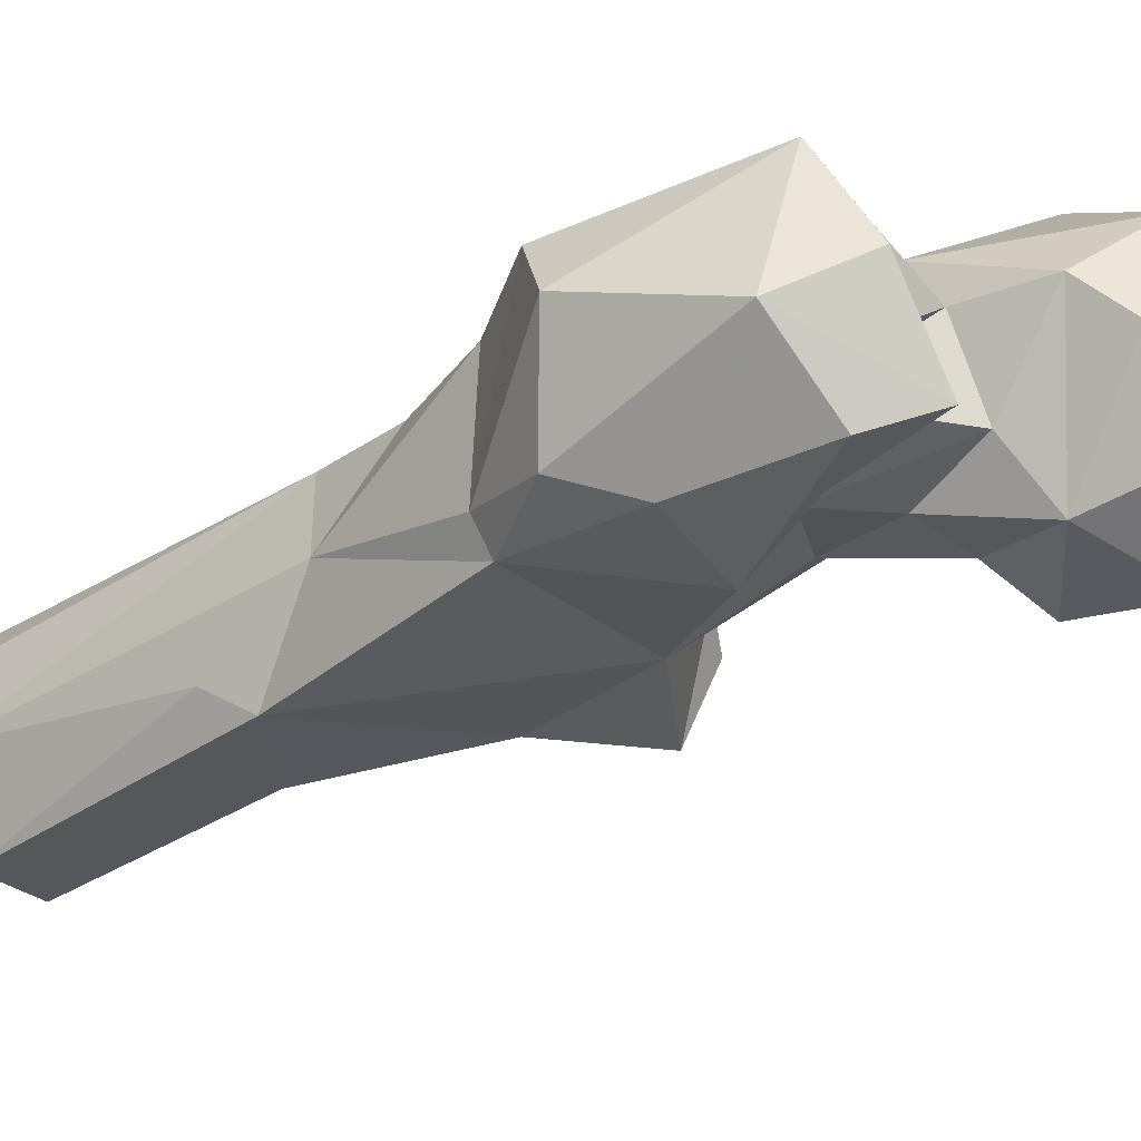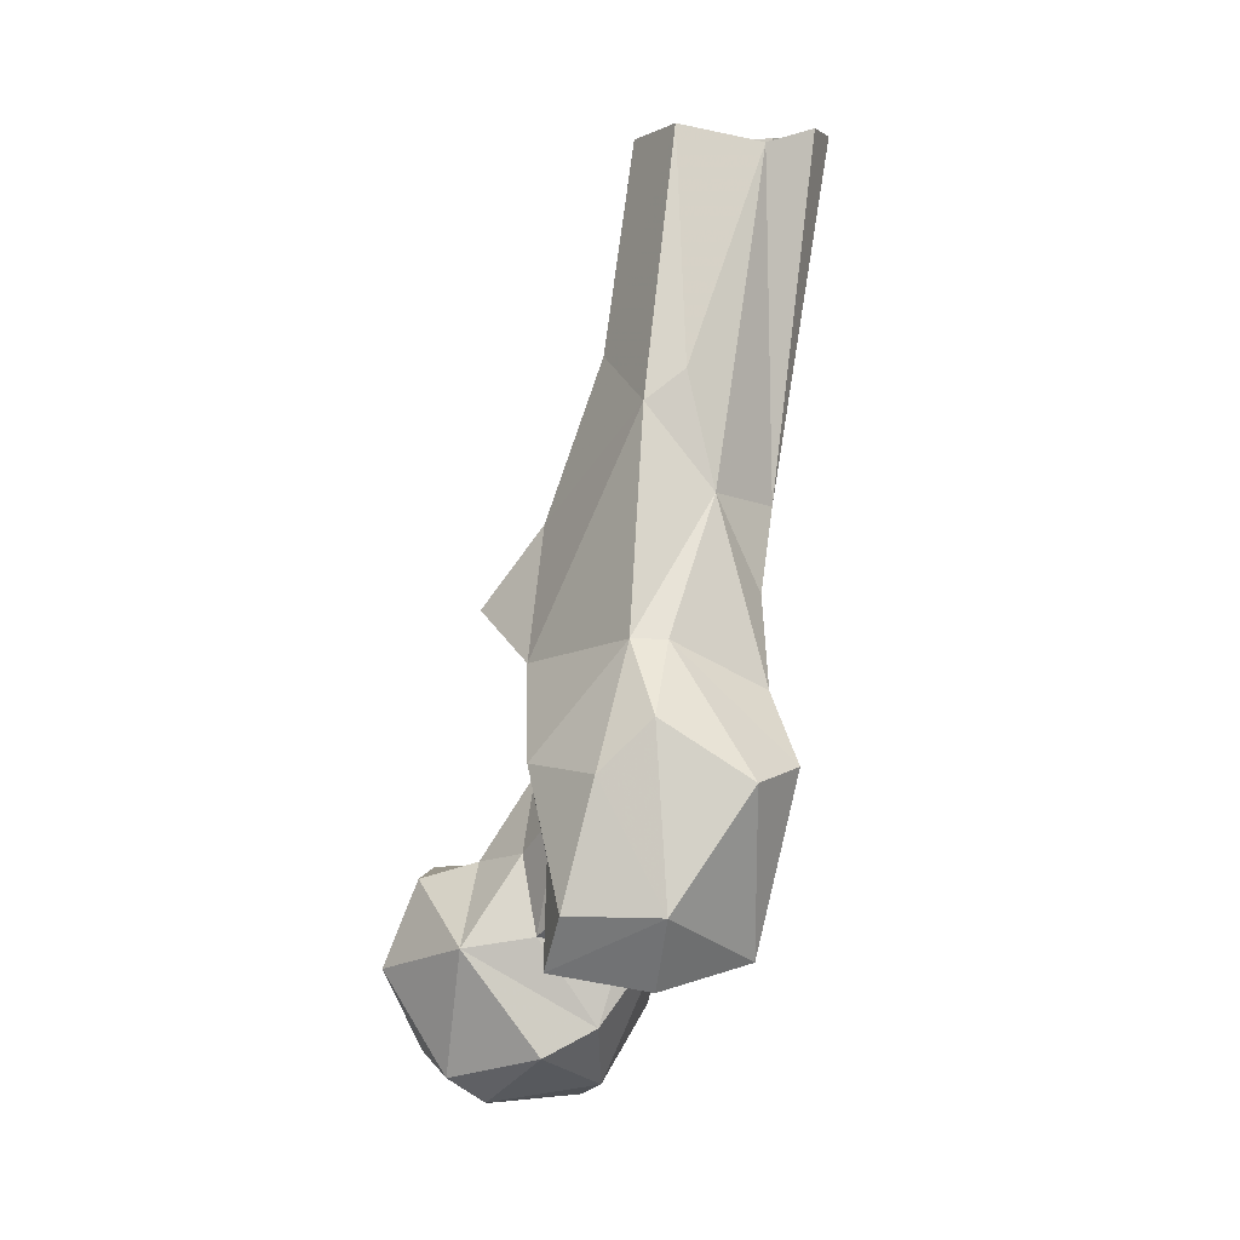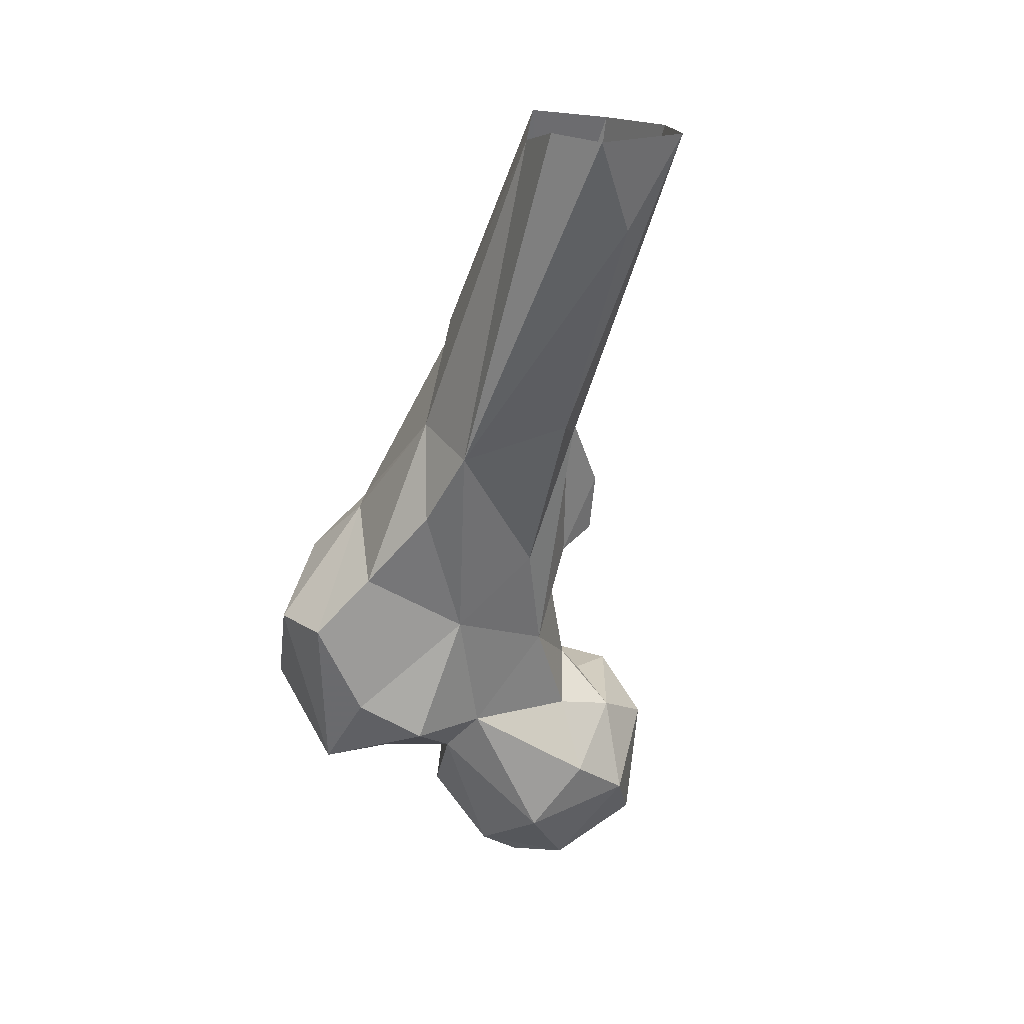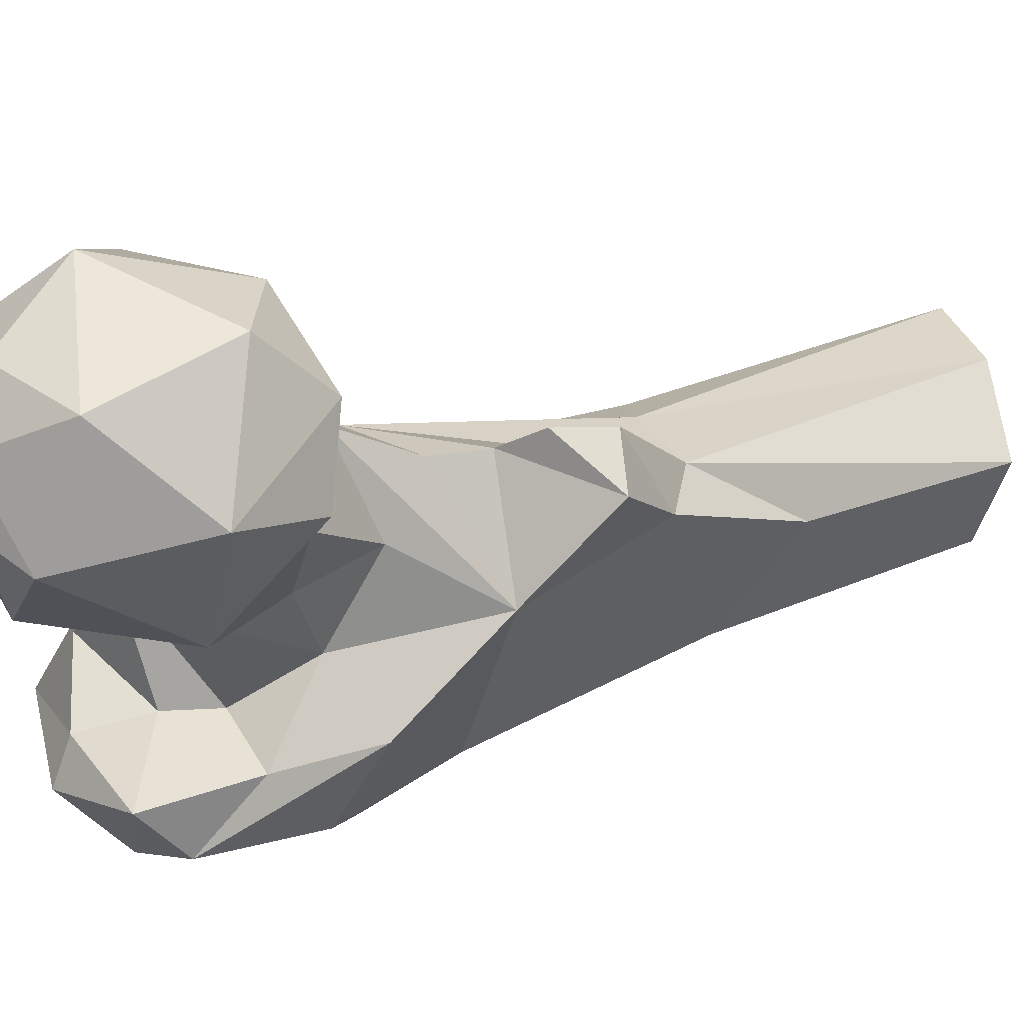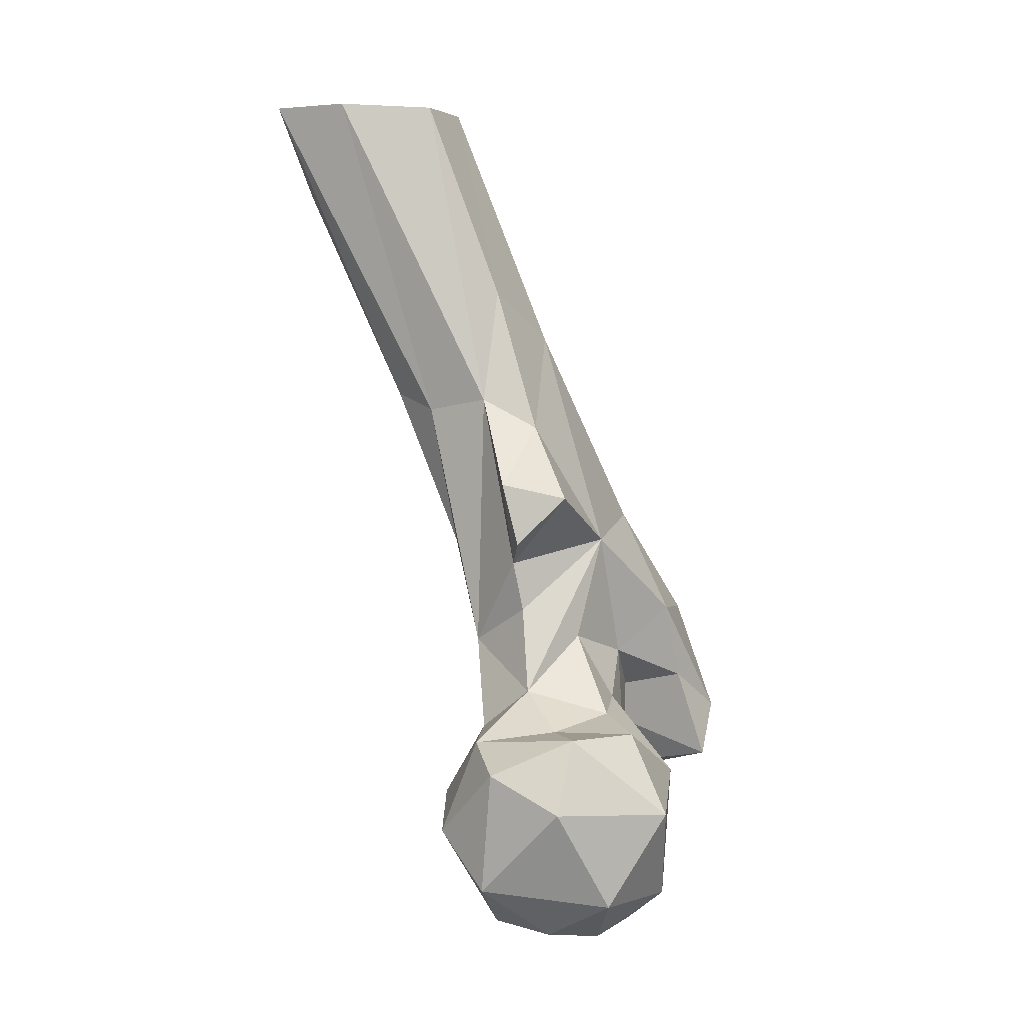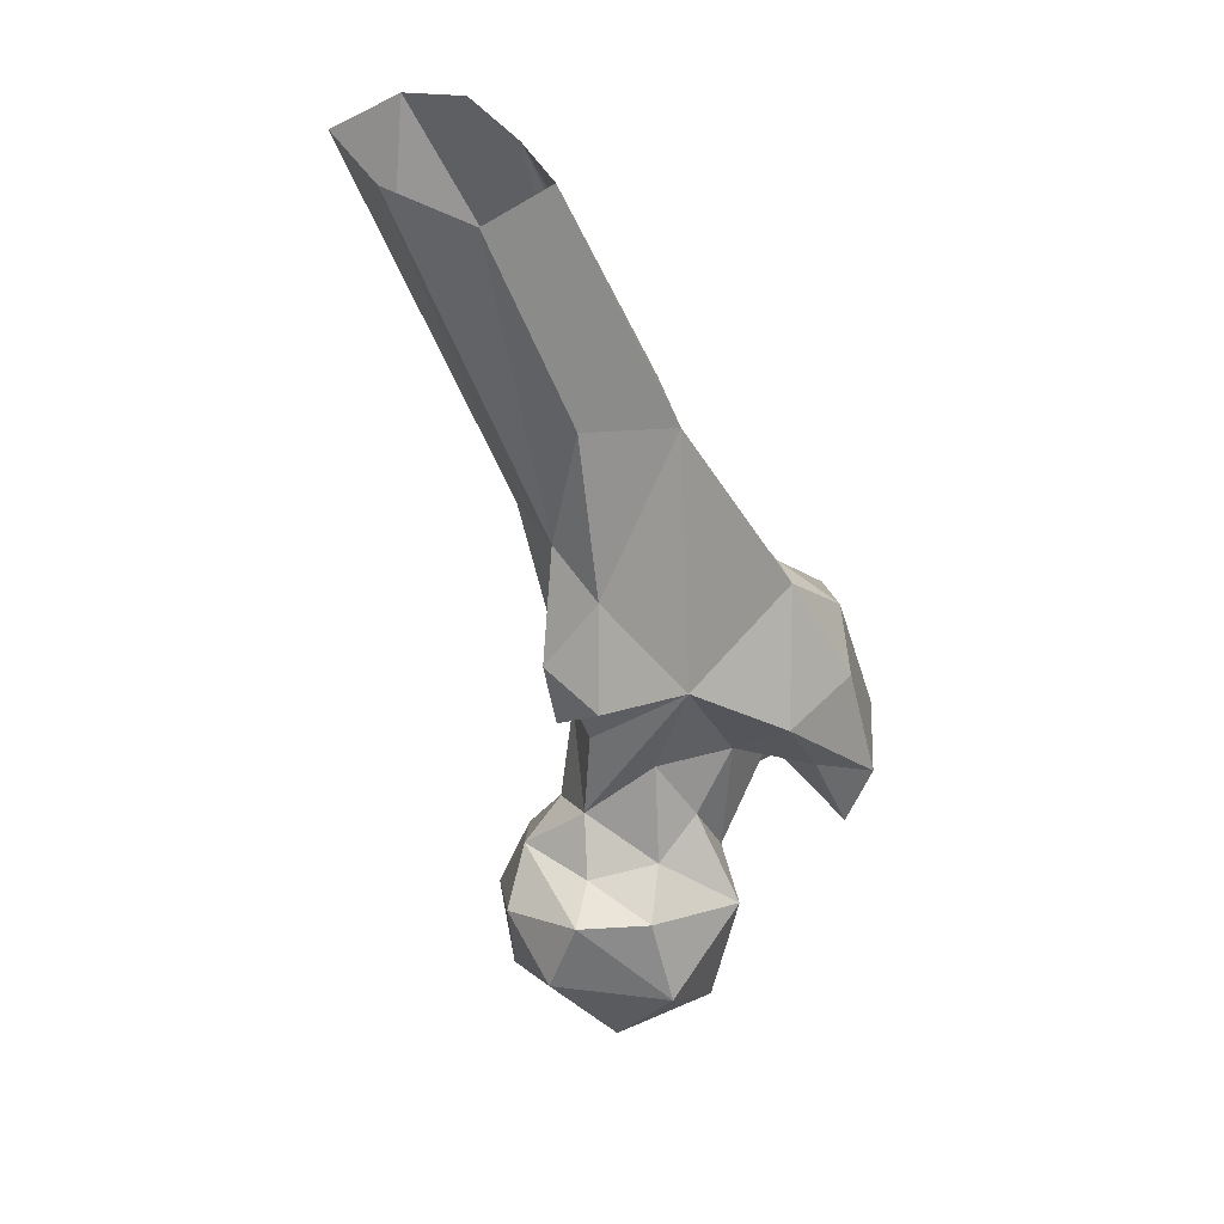
<metadata>
{"format":"obj","ext":"obj","renderer":"f3d","projection":"perspective","resolution":1024,"background":"white","views":[{"elev":-71.8,"azim":123.9,"up":"+Y"},{"elev":6.8,"azim":21.9,"up":"+Z"},{"elev":20.3,"azim":129.6,"up":"+Z"},{"elev":-15.8,"azim":-123.2,"up":"+Y"},{"elev":-4.1,"azim":-106.0,"up":"+Z"},{"elev":46.3,"azim":-76.3,"up":"+Z"}]}
</metadata>
<code>
v 277.9 190.2 801.7
v 293.2 198 802.9
v 275.9 201.1 802.6
v 289.1 208.1 804
v 281.6 182.4 804.6
v 298.7 193.6 806.6
v 264.1 192.5 809
v 273.6 215.5 811.8
v 276.6 176.9 810.1
v 294.7 176.6 815.7
v 301 210.2 817
v 302.6 182.8 820.2
v 283.9 220.9 822.9
v 311.1 193.6 835.3
v 262 181.4 826.9
v 259.4 204.4 827.3
v 294 217.4 830.1
v 281.2 173.1 834.4
v 305.3 187.2 833.5
v 269.2 215 834.5
v 292.8 179.1 836.1
v 309.4 201 843.1
v 263.1 200.1 841.4
v 281 214.7 840.5
v 317.5 169.2 834.3
v 320.8 162.6 833.6
v 325.2 156.5 847.6
v 332.4 178 835.9
v 319.4 182.9 835
v 266.6 186.8 842.3
v 303.7 157.1 836.5
v 324.5 197.8 843.7
v 291.4 210.2 843.4
v 311.7 172.2 843.5
v 288.4 183.3 849.4
v 309.2 173.1 851.8
v 308.3 153.2 847.2
v 277.8 188.1 846.1
v 332.2 188.1 850.4
v 273.5 200.5 842.7
v 282.7 203.4 850.6
v 301.6 163.5 853.8
v 297.5 178.8 859
v 335.6 169.4 867.5
v 338.4 182.4 868.1
v 287.4 191.1 861.9
v 316.5 202.5 868.2
v 298.8 209.5 861.4
v 286.7 203.2 867.2
v 311.7 159.7 868.9
v 320.2 163.9 878.1
v 296.1 168.2 868.2
v 330.6 189.8 879.2
v 288.4 185.6 882.1
v 325.2 201.4 893.9
v 285.5 205.6 876.7
v 318 175.8 888.9
v 305.6 212.4 882.4
v 312.6 172.1 889.2
v 290.7 210.5 911
v 273.7 198.2 889.3
v 278 206.9 880
v 324 210.6 908.3
v 300.4 219.4 909.8
v 279.7 209.6 892.3
v 309 224.3 914.2
v 318.8 195.9 911.5
v 285 201 904.8
v 307.2 192.1 927
v 294 206.6 934.2
v 312.9 197.6 932.4
v 293.8 221.6 972.9
v 314.7 242.5 956.9
v 323.7 243.1 974.1
v 310.2 250.9 974.8
v 318.6 221.8 971.7
v 299.2 239.3 973.8
v 324.4 232.2 974.7
v 305.2 212.4 974.7
f 70 79 72
f 71 76 79
f 69 71 79
f 69 79 70
f 63 74 78
f 66 75 73
f 60 77 64
f 63 76 67
f 63 73 74
f 64 75 66
f 63 78 76
f 63 66 73
f 60 70 72
f 67 71 69
f 55 63 67
f 60 68 70
f 68 69 70
f 60 65 68
f 54 68 61
f 56 65 60
f 56 62 65
f 47 63 55
f 53 55 67
f 54 59 69
f 61 65 62
f 47 58 63
f 53 67 57
f 48 64 58
f 47 48 58
f 52 59 54
f 45 53 57
f 51 57 59
f 44 57 51
f 50 59 52
f 48 49 56
f 47 55 53
f 56 61 62
f 22 48 47
f 15 30 23
f 6 11 14
f 39 53 45
f 59 67 69
f 26 27 31
f 35 43 46
f 18 21 35
f 41 49 48
f 36 42 43
f 32 47 39
f 19 34 36
f 28 45 44
f 35 46 38
f 16 23 20
f 22 47 32
f 48 56 60
f 38 41 40
f 38 46 41
f 27 28 44
f 34 42 36
f 24 40 41
f 73 75 74
f 44 45 57
f 28 32 39
f 30 38 40
f 24 41 33
f 43 54 46
f 20 23 24
f 54 69 68
f 25 31 34
f 27 37 31
f 43 52 54
f 33 41 48
f 9 10 18
f 17 33 22
f 54 61 56
f 49 54 56
f 28 39 45
f 19 29 34
f 26 28 27
f 13 20 24
f 25 29 28
f 41 54 49
f 13 24 17
f 23 30 40
f 17 24 33
f 15 23 16
f 10 12 18
f 39 47 53
f 25 34 29
f 18 35 38
f 14 22 32
f 4 8 13
f 1 3 2
f 14 29 19
f 58 64 66
f 12 19 21
f 11 22 14
f 14 32 29
f 60 72 77
f 7 15 16
f 37 52 42
f 3 7 8
f 25 28 26
f 25 26 31
f 9 18 15
f 2 3 4
f 28 29 32
f 27 44 51
f 4 13 11
f 12 14 19
f 67 76 71
f 8 16 20
f 5 10 9
f 48 60 64
f 11 13 17
f 4 11 6
f 41 46 54
f 27 51 50
f 64 77 75
f 50 51 59
f 7 9 15
f 2 4 6
f 21 36 43
f 6 14 12
f 61 68 65
f 7 16 8
f 31 42 34
f 11 17 22
f 27 50 37
f 31 37 42
f 58 66 63
f 6 12 10
f 12 21 18
f 23 40 24
f 37 50 52
f 3 8 4
f 22 33 48
f 2 6 5
f 19 36 21
f 1 9 7
f 57 67 59
f 42 52 43
f 1 5 9
f 1 7 3
f 1 2 5
f 21 43 35
f 8 20 13
f 5 6 10
f 15 18 30
f 18 38 30

</code>
